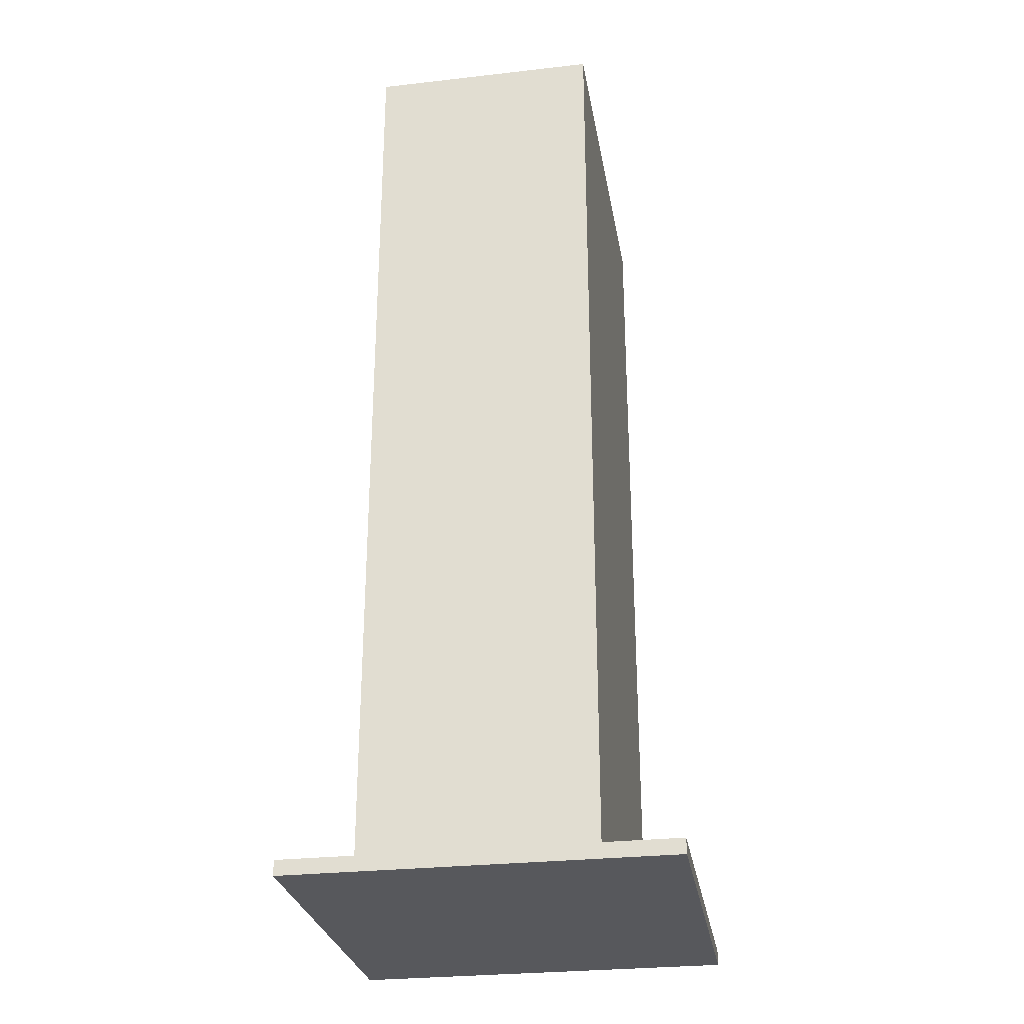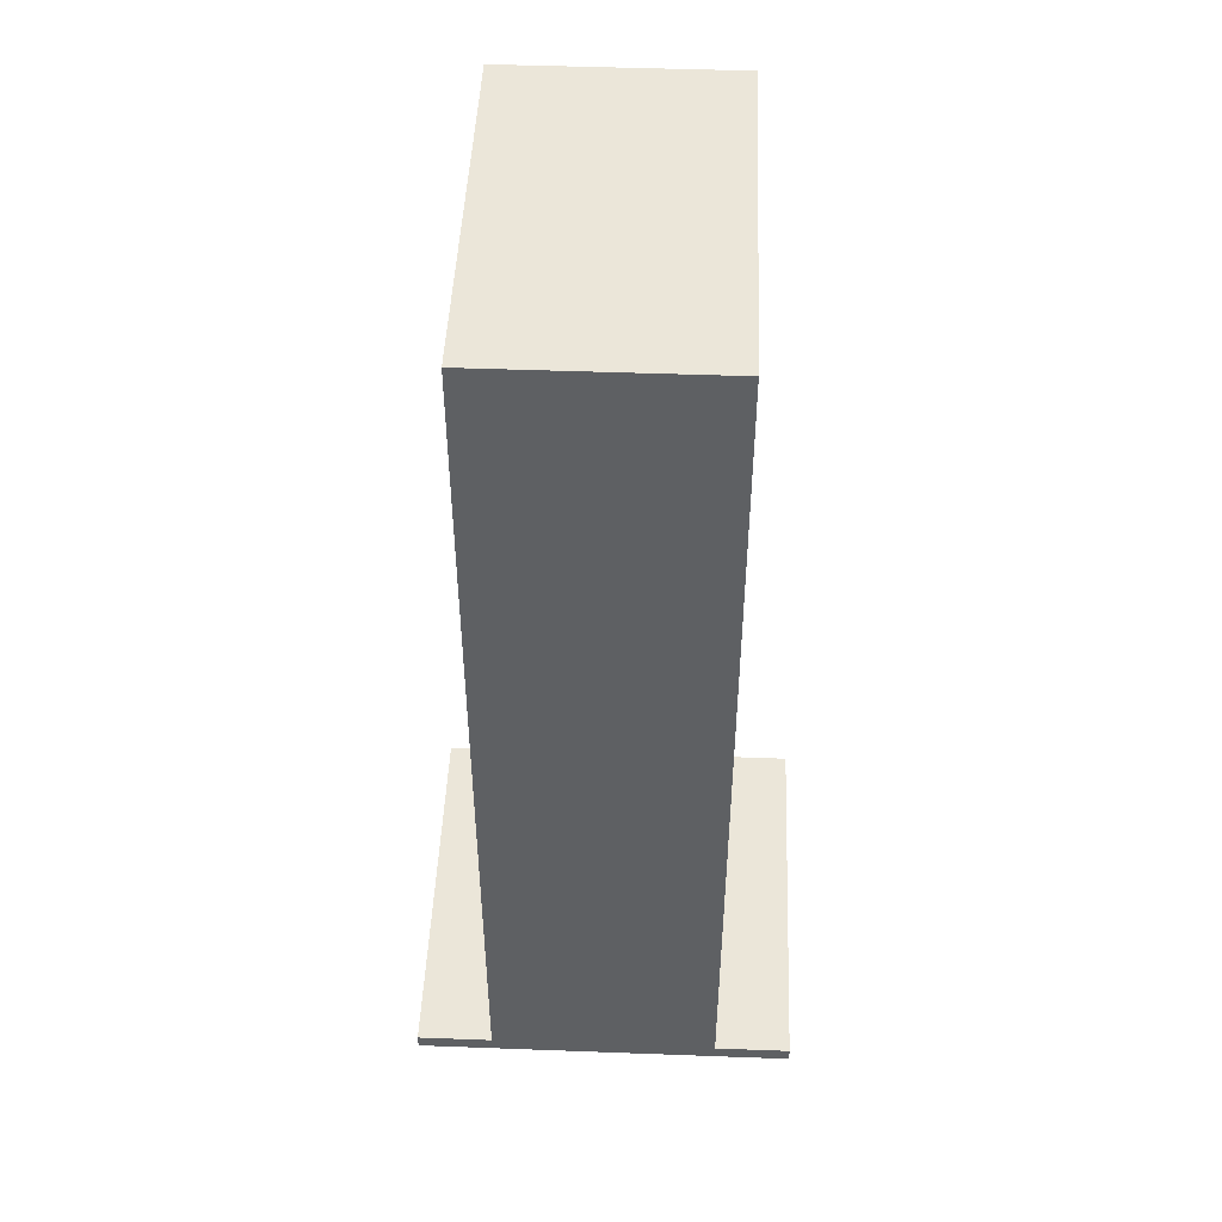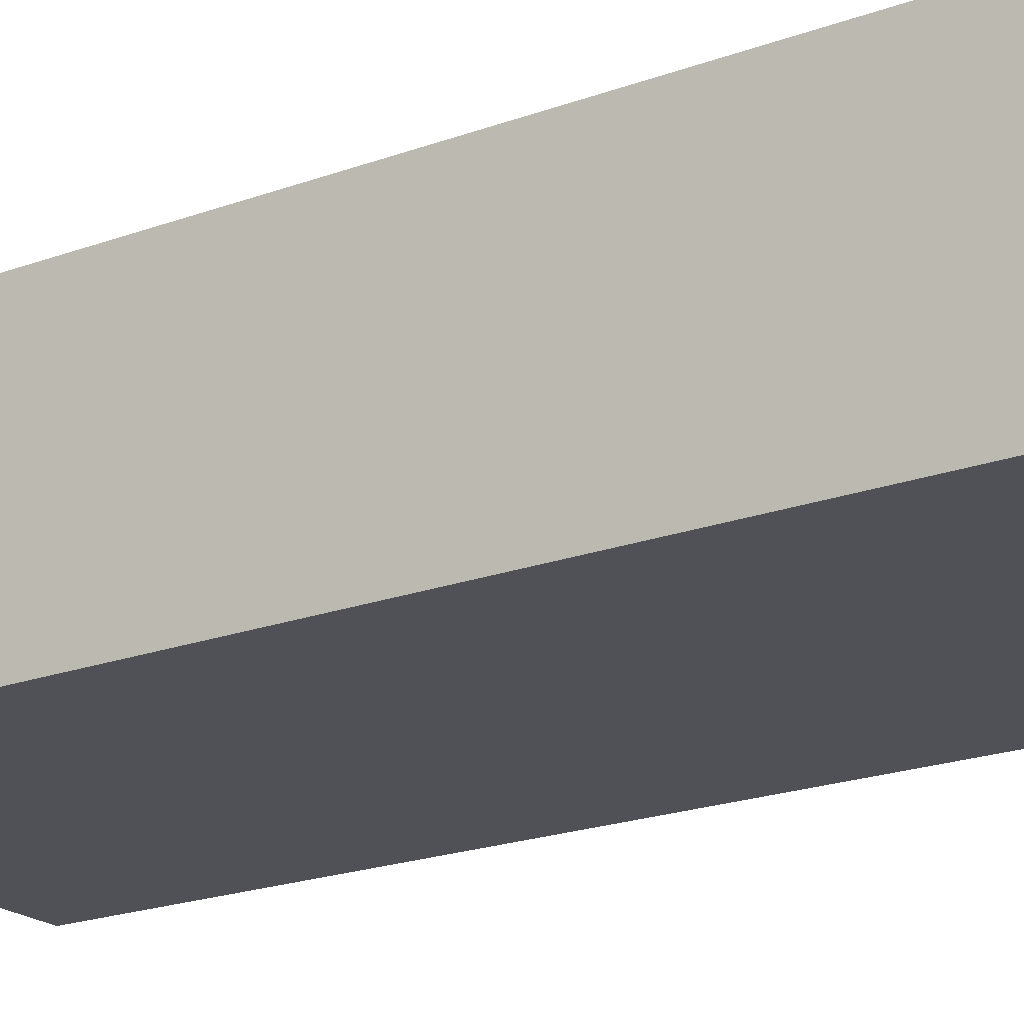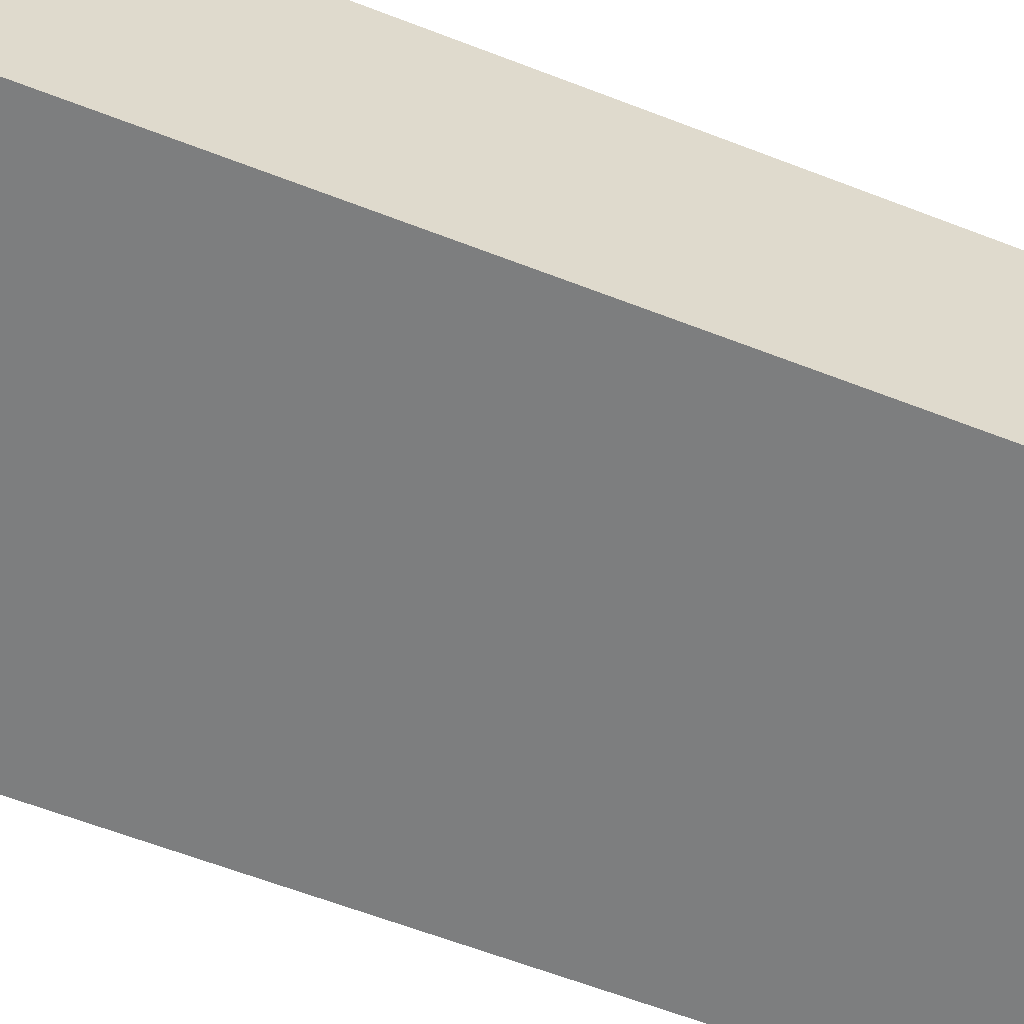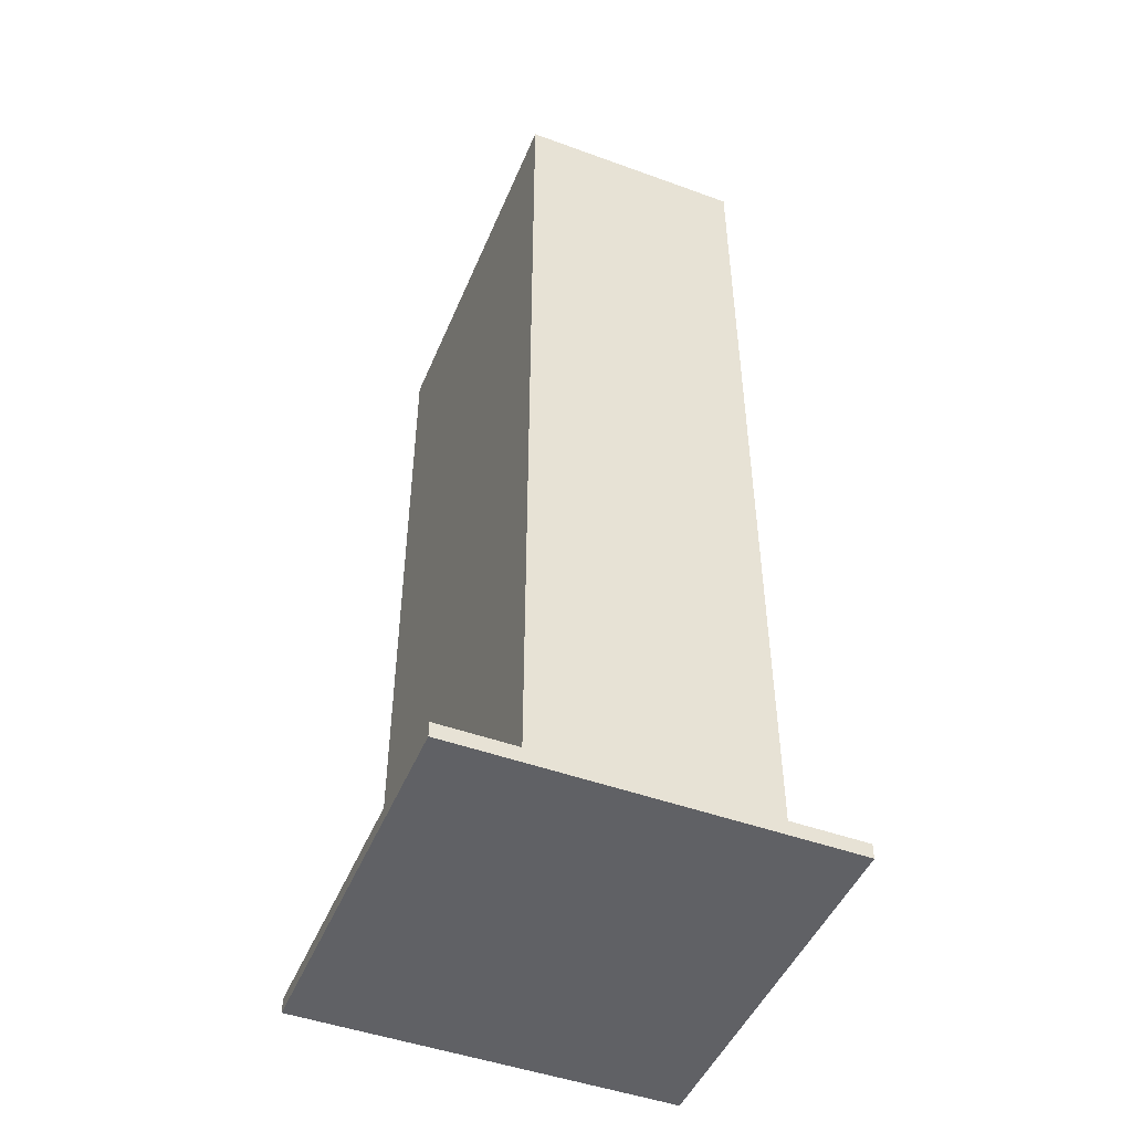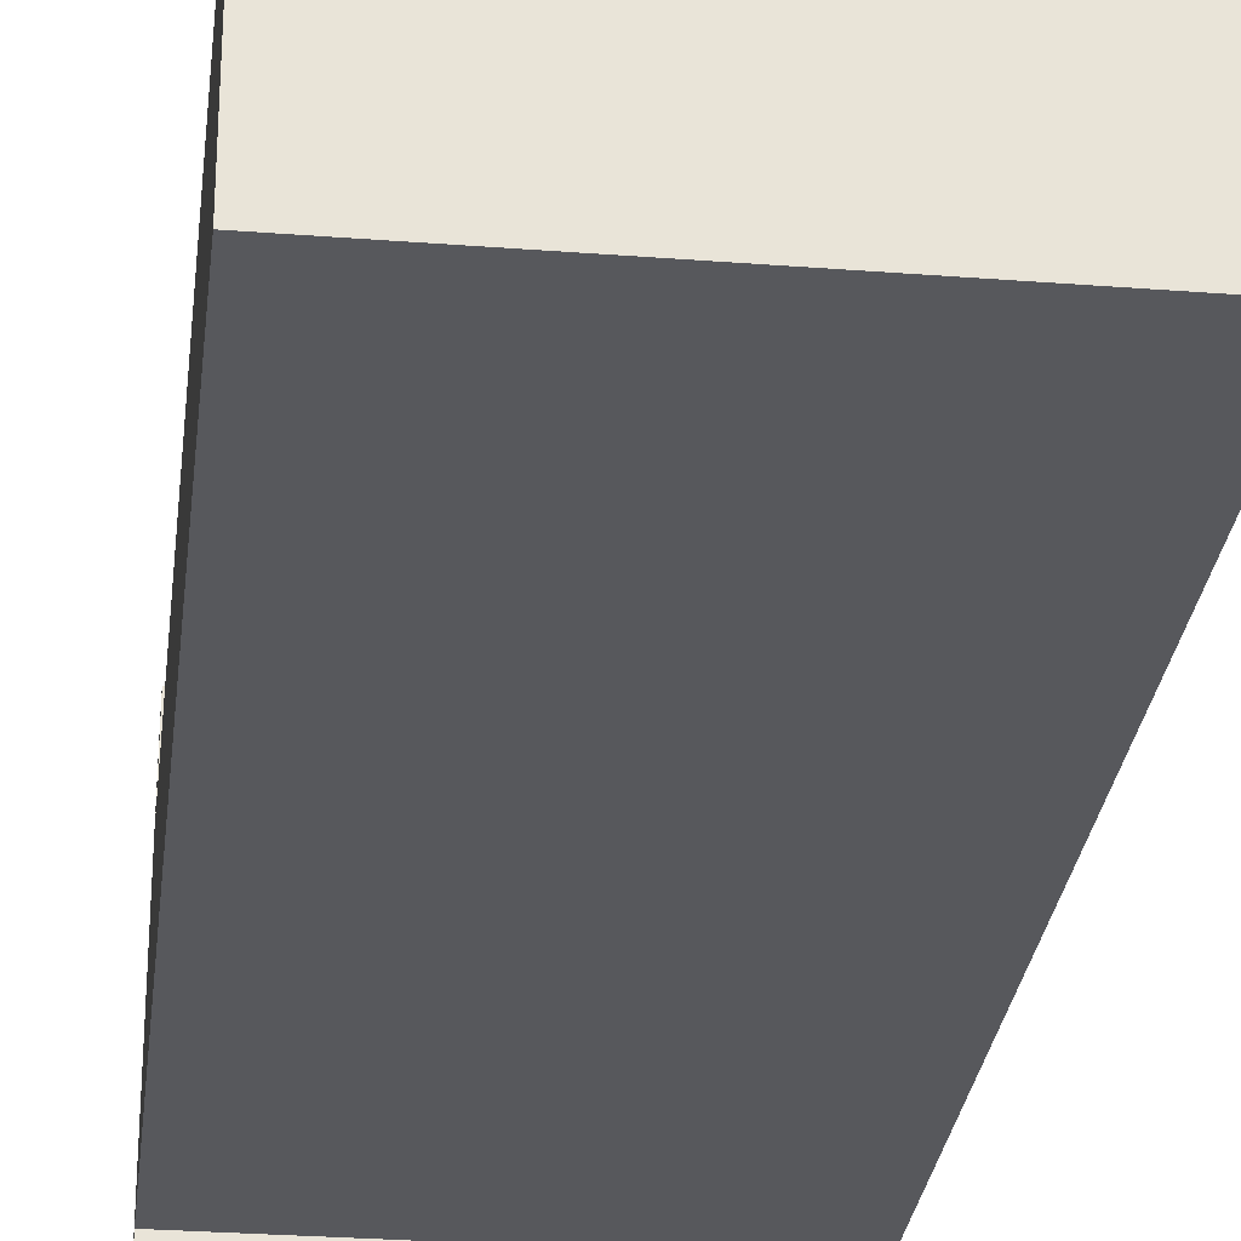
<metadata>
{"format":"obj","ext":"obj","renderer":"f3d","projection":"perspective","resolution":1024,"background":"white","views":[{"elev":-28.4,"azim":99.7,"up":"+Z"},{"elev":47.7,"azim":92.4,"up":"+Z"},{"elev":-20.4,"azim":124.1,"up":"+Y"},{"elev":-59.3,"azim":68.0,"up":"+Y"},{"elev":-47.7,"azim":-112.2,"up":"+Z"},{"elev":-28.4,"azim":-6.7,"up":"+Y"}]}
</metadata>
<code>
v 0.1537 -0.1537 -9.411e-18
v -0.1537 -0.1537 0.0123
v -0.1537 -0.1537 -9.411e-18
v 0.1537 -0.1537 0.0123
v -0.1537 0.09221 0.0123
v -0.1537 0.1537 0.0123
v -0.1537 0.1537 9.411e-18
v -0.1537 -0.09221 0.0123
v 0.1537 -0.09221 0.0123
v 0.1537 0.1537 9.411e-18
v 0.1537 0.1537 0.0123
v 0.1537 0.09221 0.0123
v -0.1537 0.09221 0.75
v -0.1537 -0.09221 0.75
v 0.1537 -0.09221 0.75
v 0.1537 0.09221 0.75
f 1 2 3
f 1 4 2
f 5 6 7
f 3 2 8
f 3 8 7
f 8 5 7
f 9 4 1
f 10 11 12
f 10 12 1
f 12 9 1
f 10 1 3
f 10 3 7
f 9 8 2
f 9 2 4
f 7 11 10
f 7 6 11
f 11 6 5
f 11 5 12
f 8 13 5
f 8 14 13
f 12 15 9
f 12 16 15
f 9 14 8
f 9 15 14
f 5 16 12
f 5 13 16
f 16 14 15
f 16 13 14

</code>
